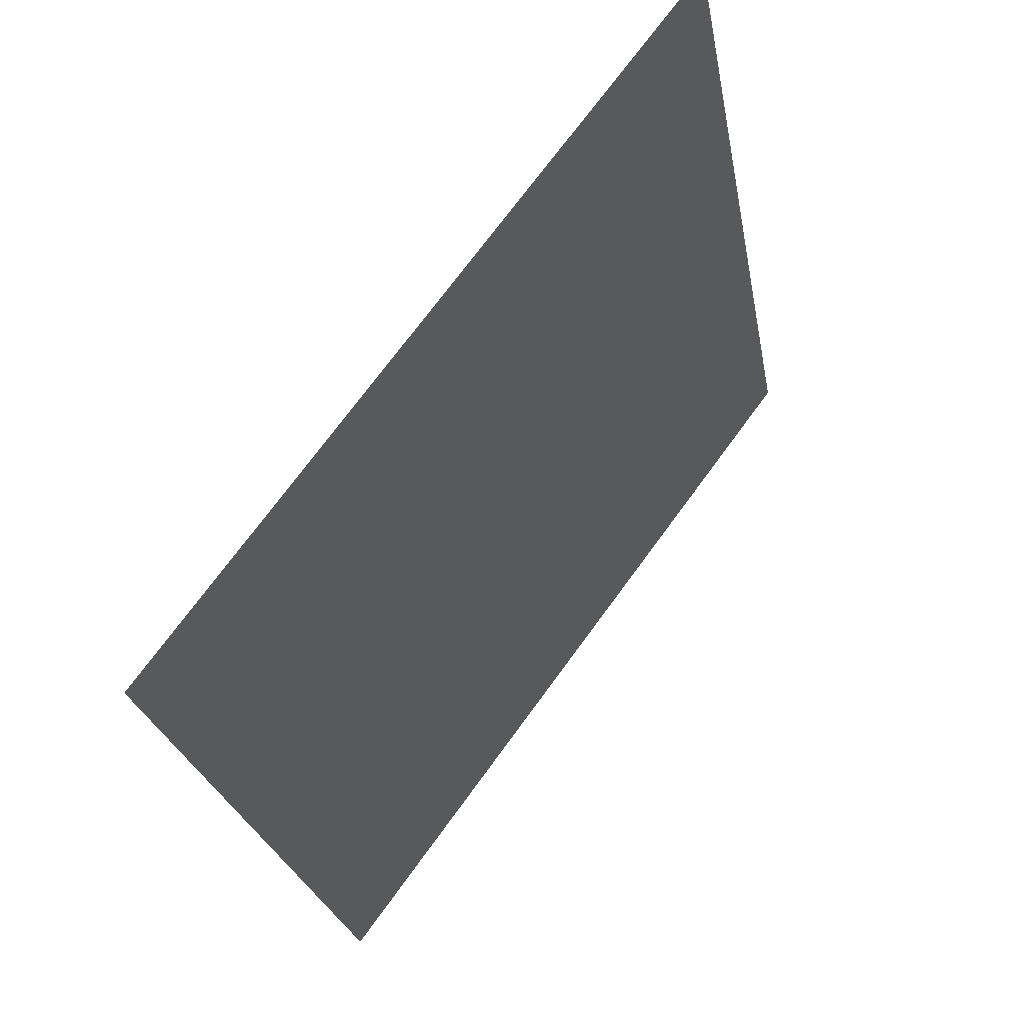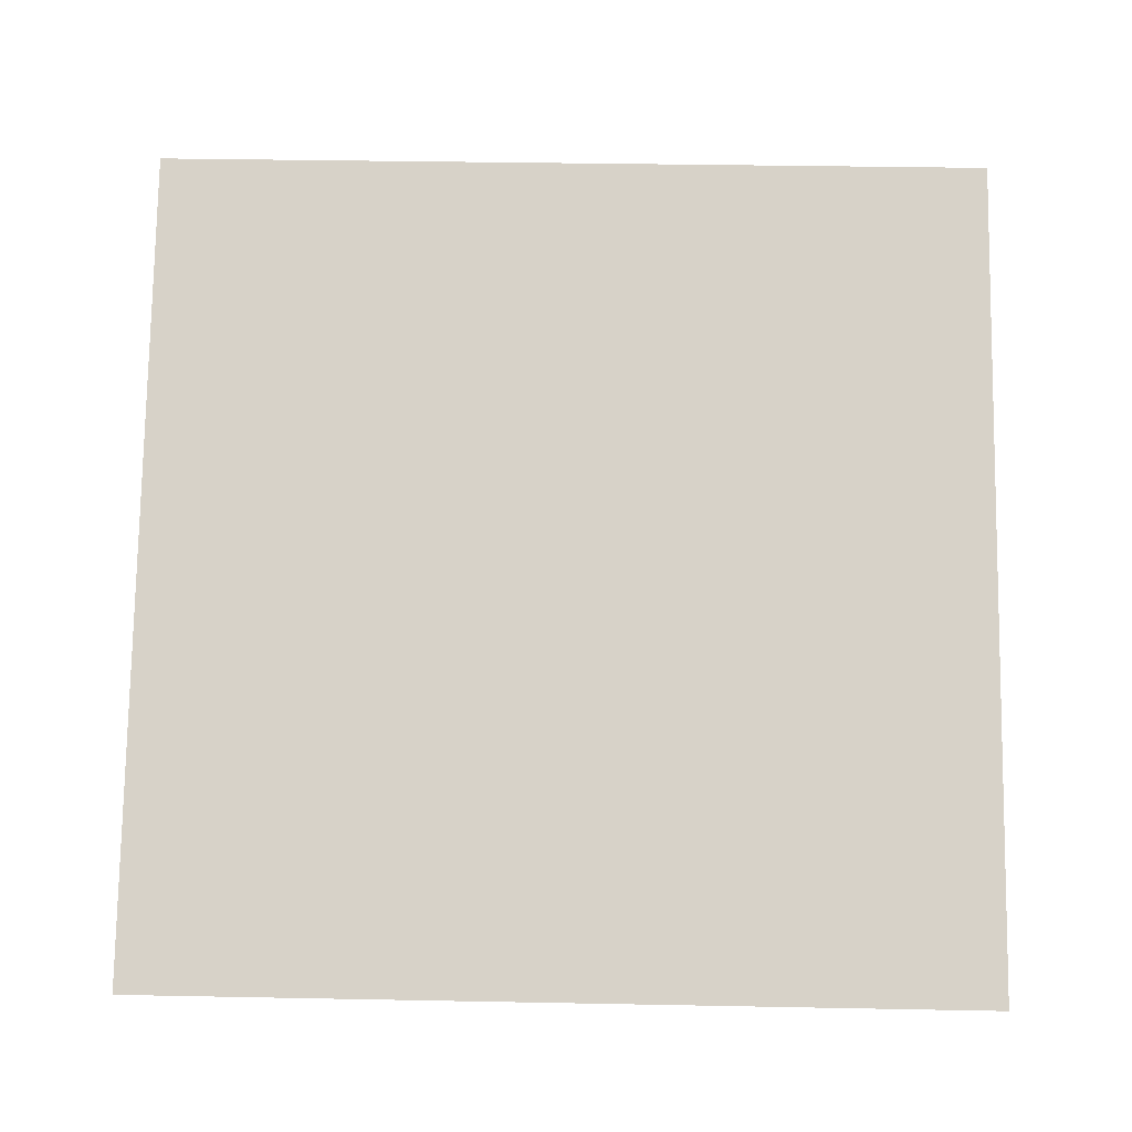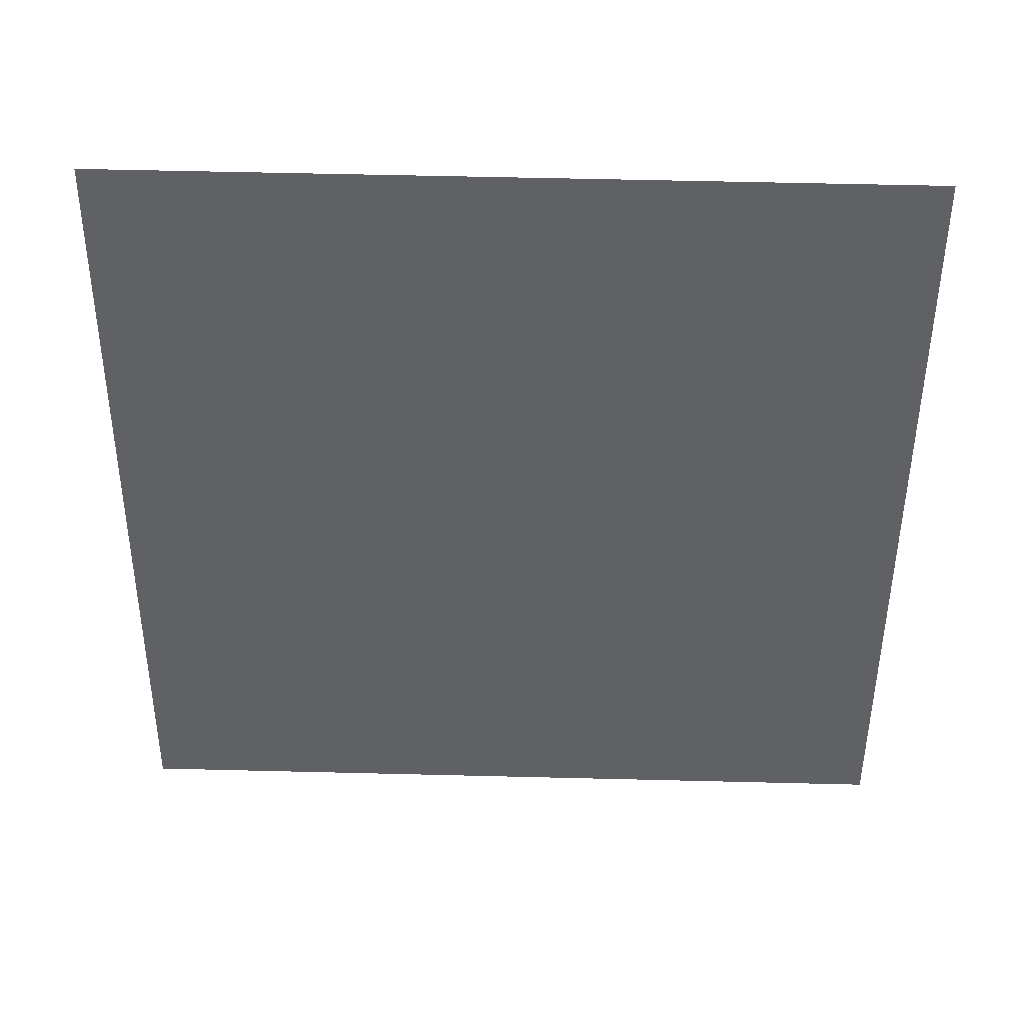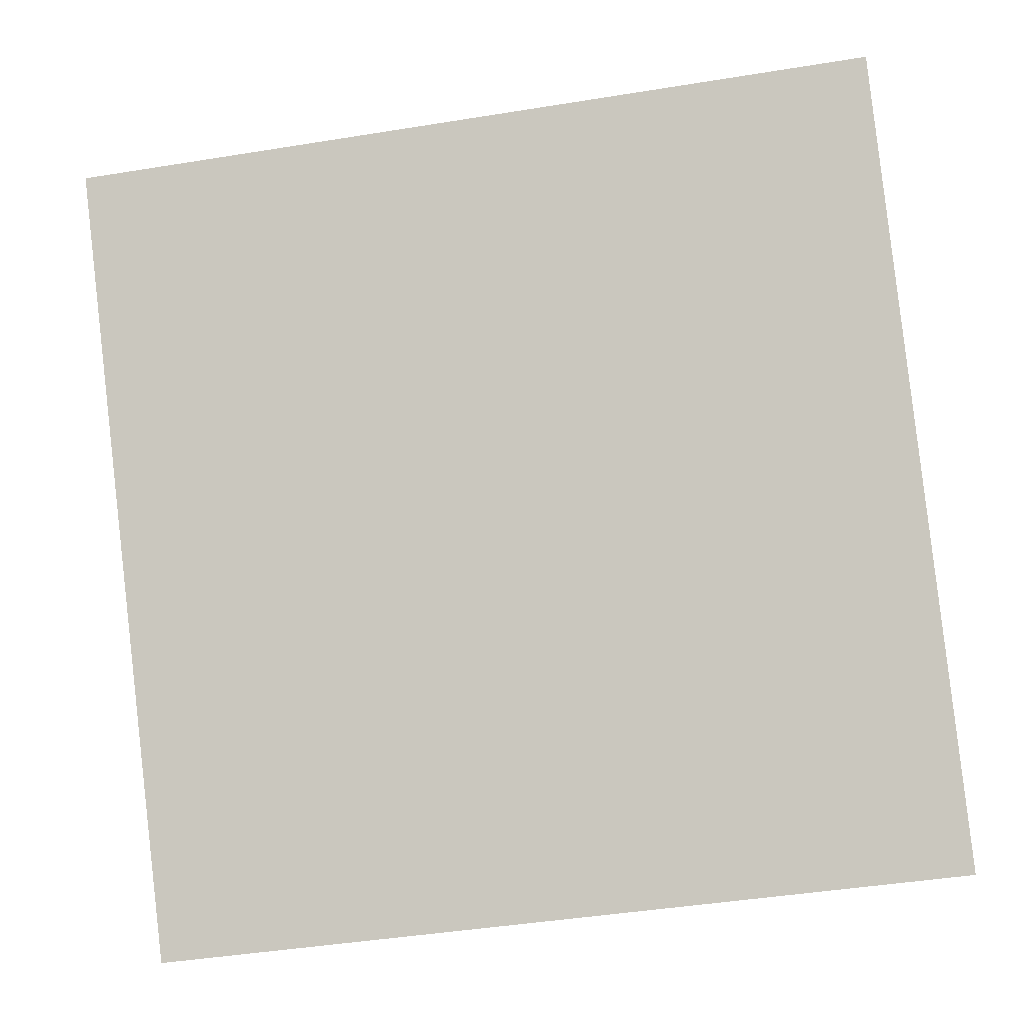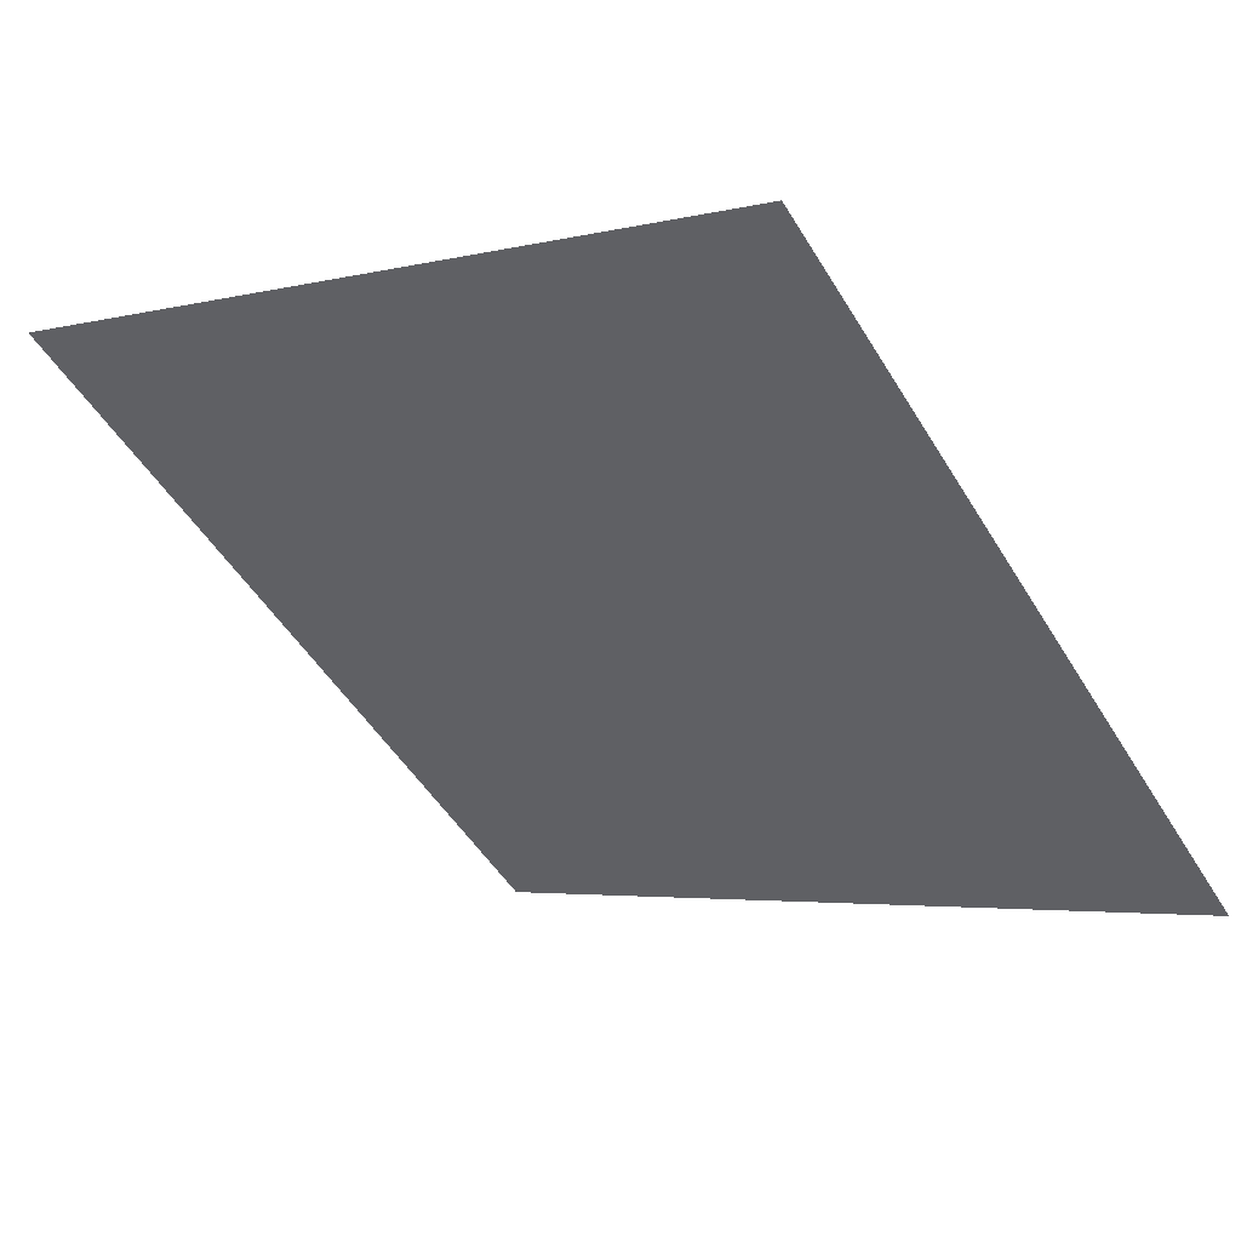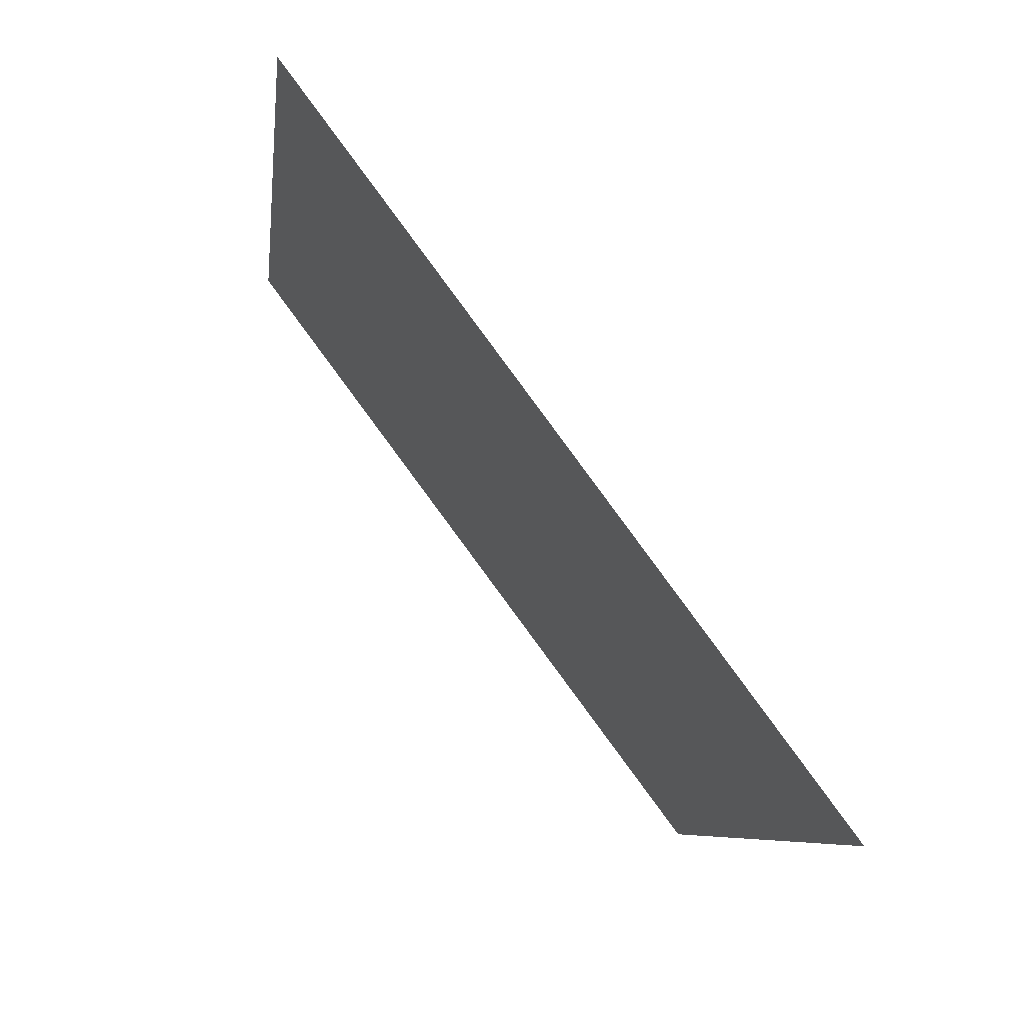
<metadata>
{"format":"obj","ext":"obj","renderer":"f3d","projection":"perspective","resolution":1024,"background":"white","views":[{"elev":-25.4,"azim":98.5,"up":"+Z"},{"elev":-66.3,"azim":0.2,"up":"+Y"},{"elev":-12.6,"azim":1.0,"up":"+Y"},{"elev":-42.3,"azim":-170.8,"up":"+Z"},{"elev":-5.8,"azim":40.1,"up":"+Y"},{"elev":-6.9,"azim":-98.0,"up":"+Z"}]}
</metadata>
<code>
v 0.202 0.5137 0.1478
v 0.1954 0.5139 0.1479
v 0.1955 0.5178 0.1531
v 0.2021 0.5177 0.1531
f 4 3 2 1

</code>
